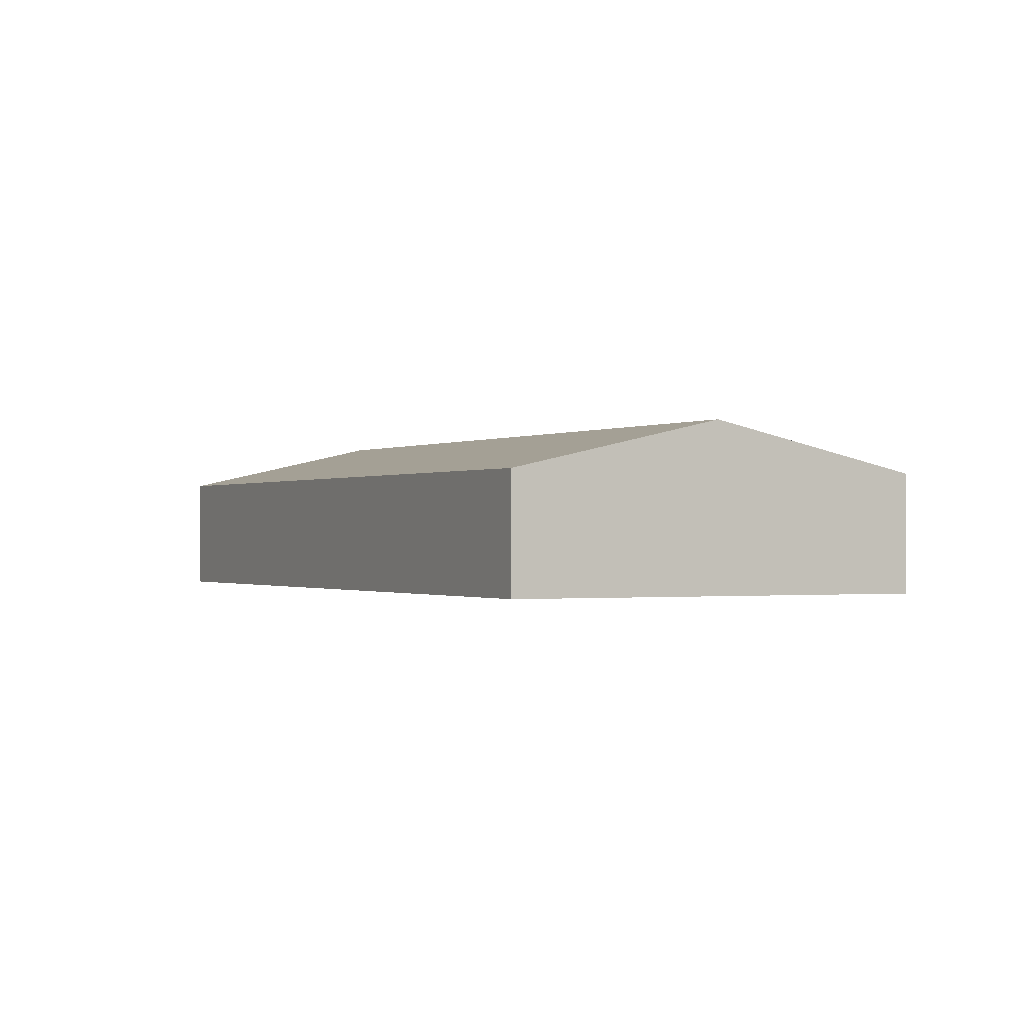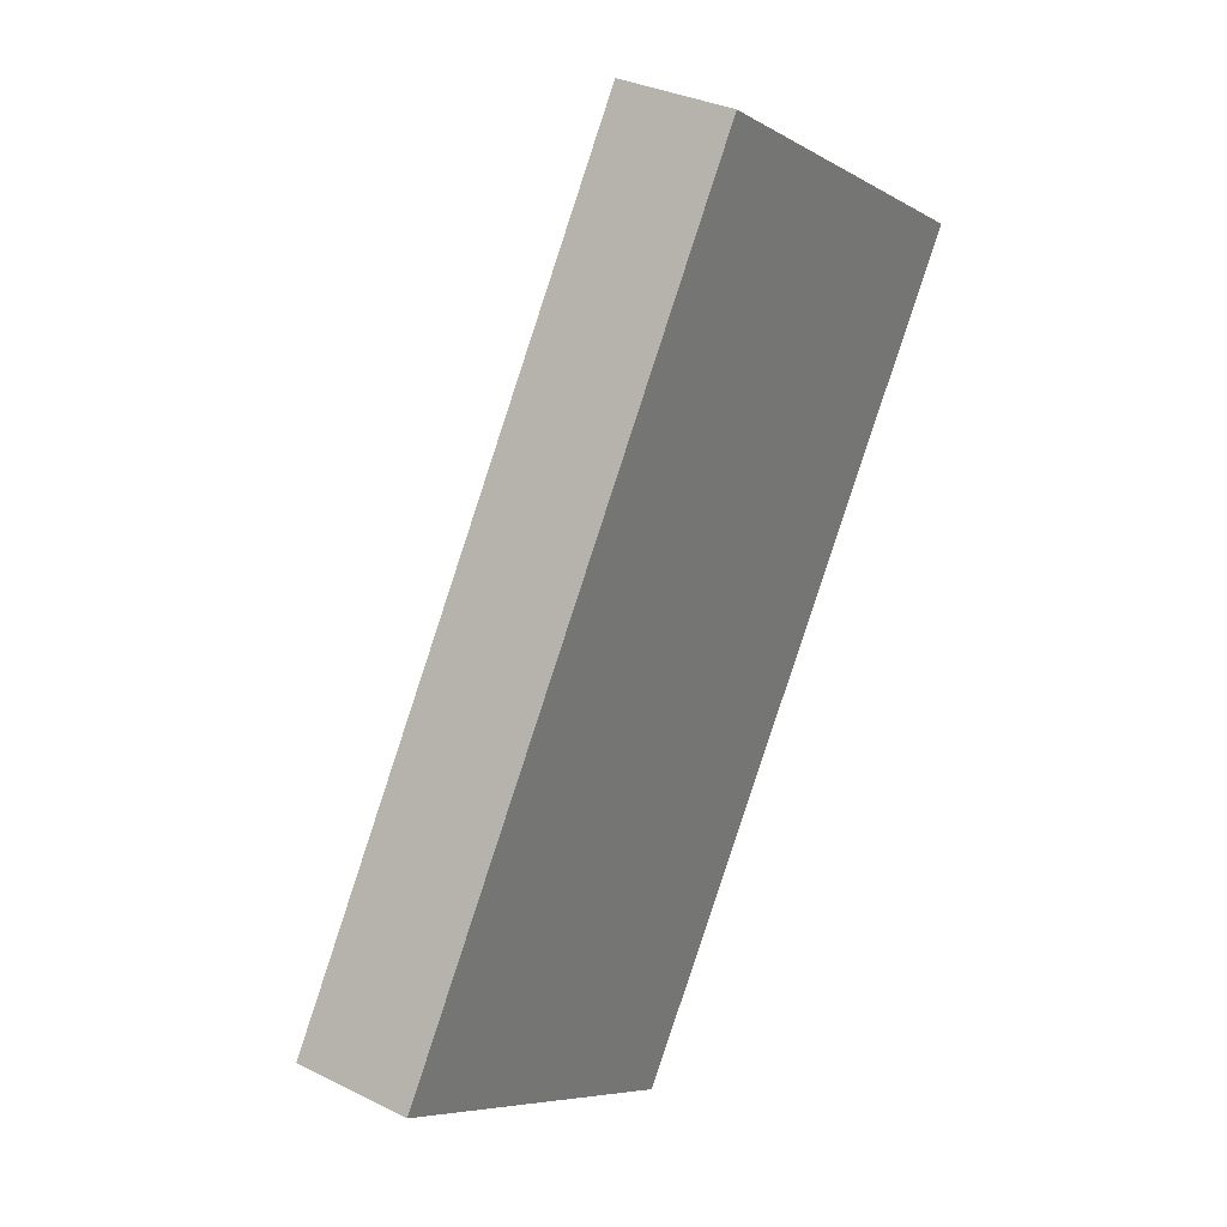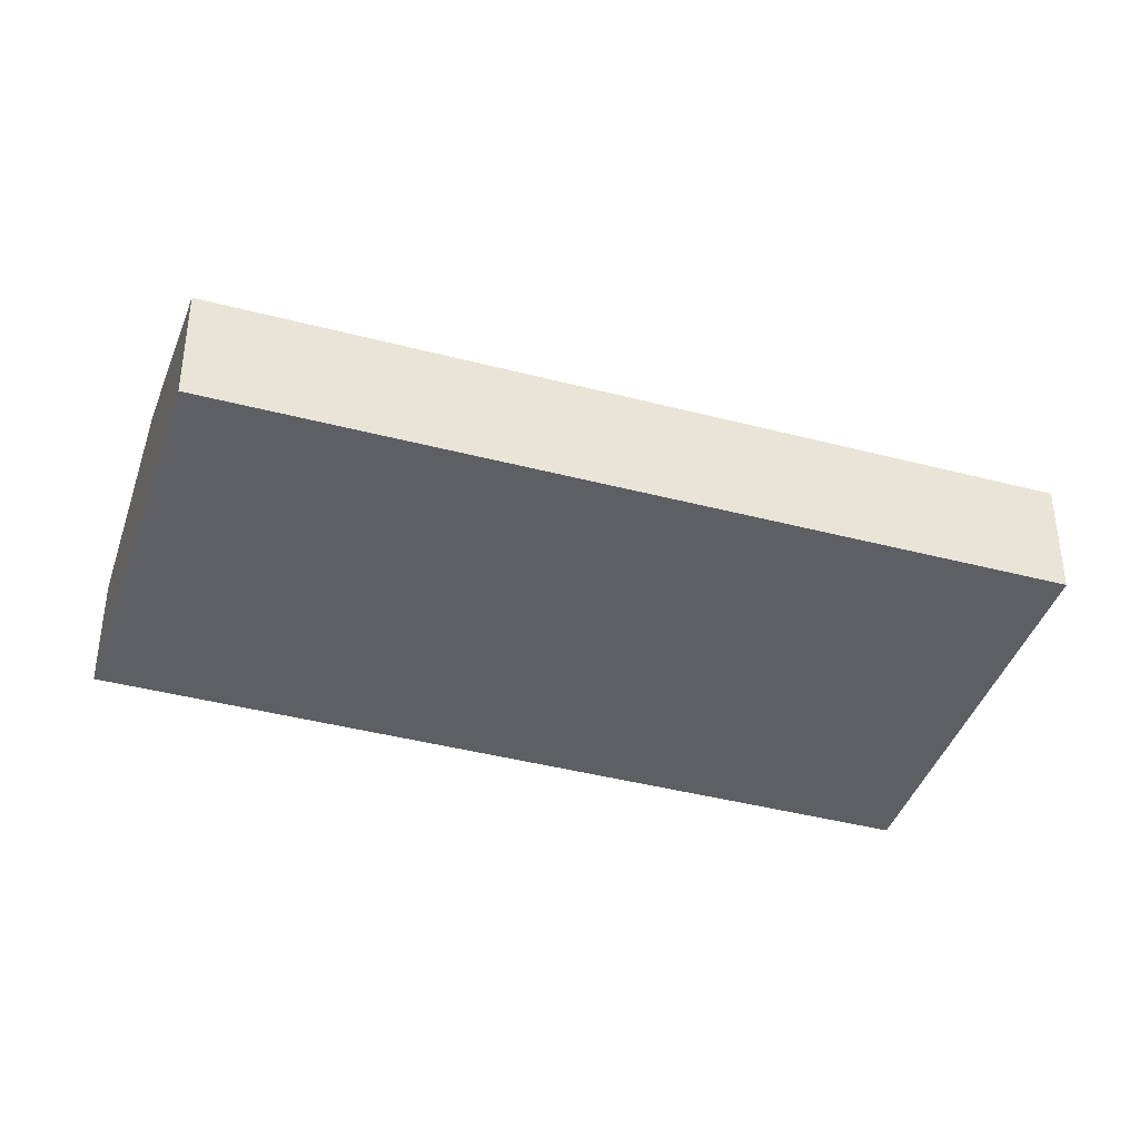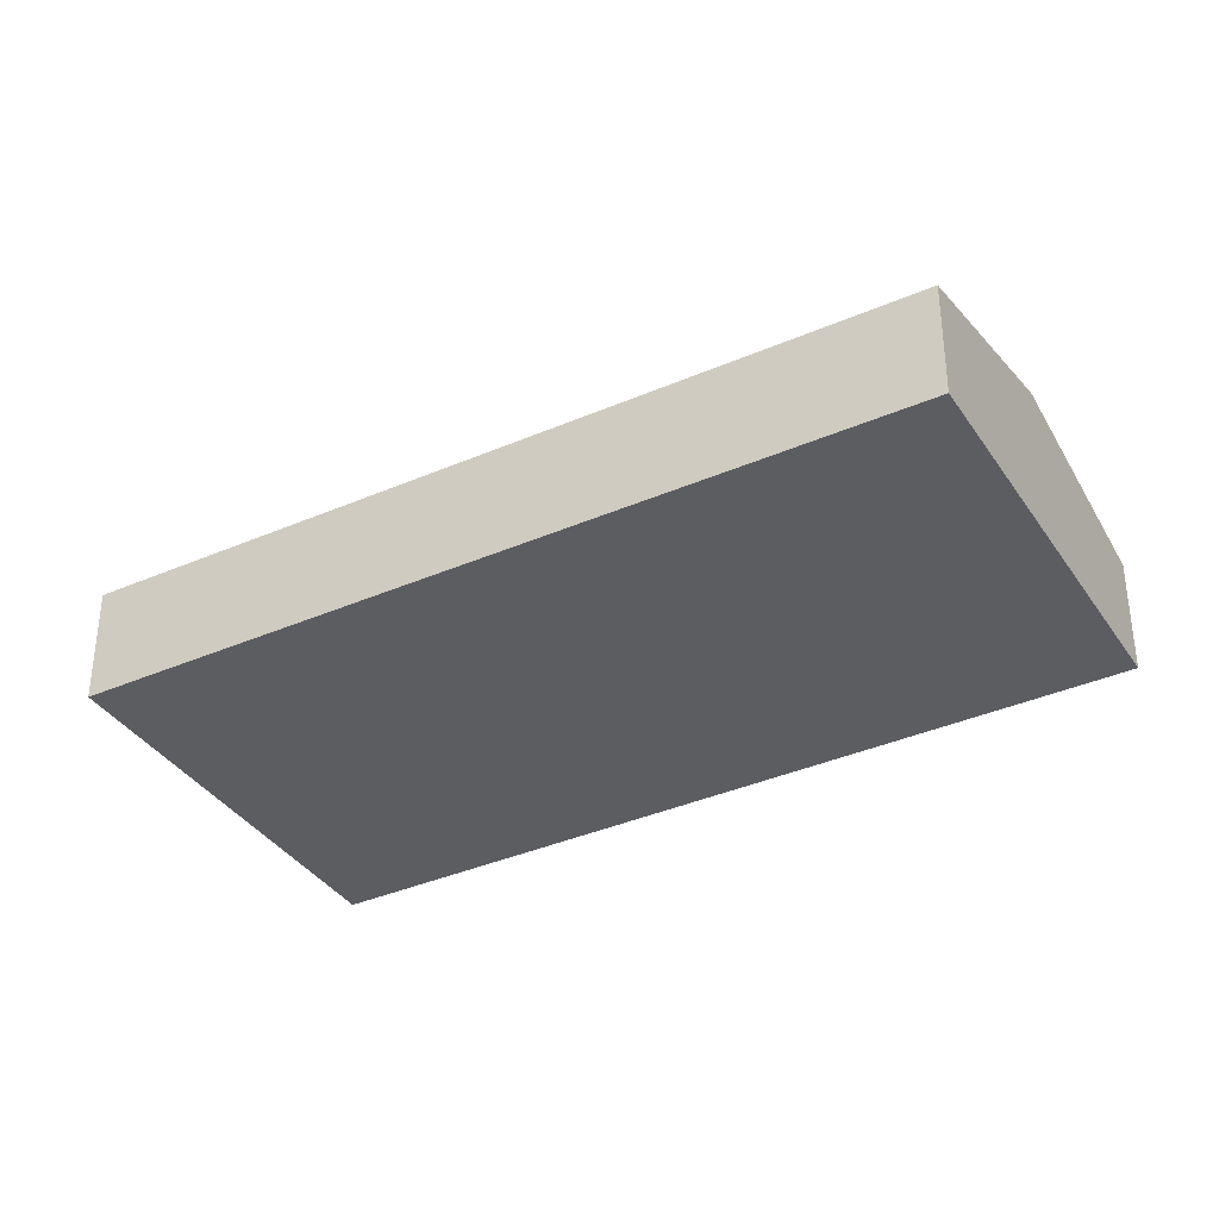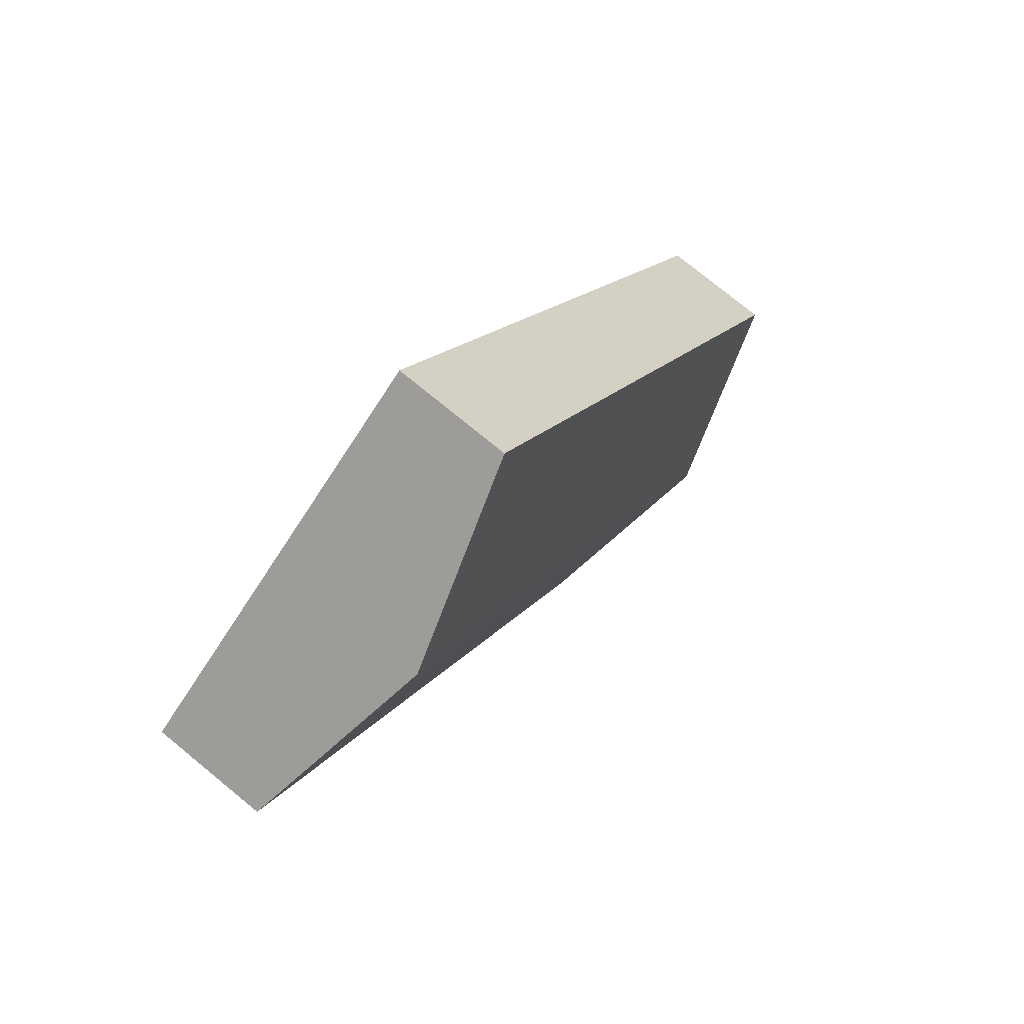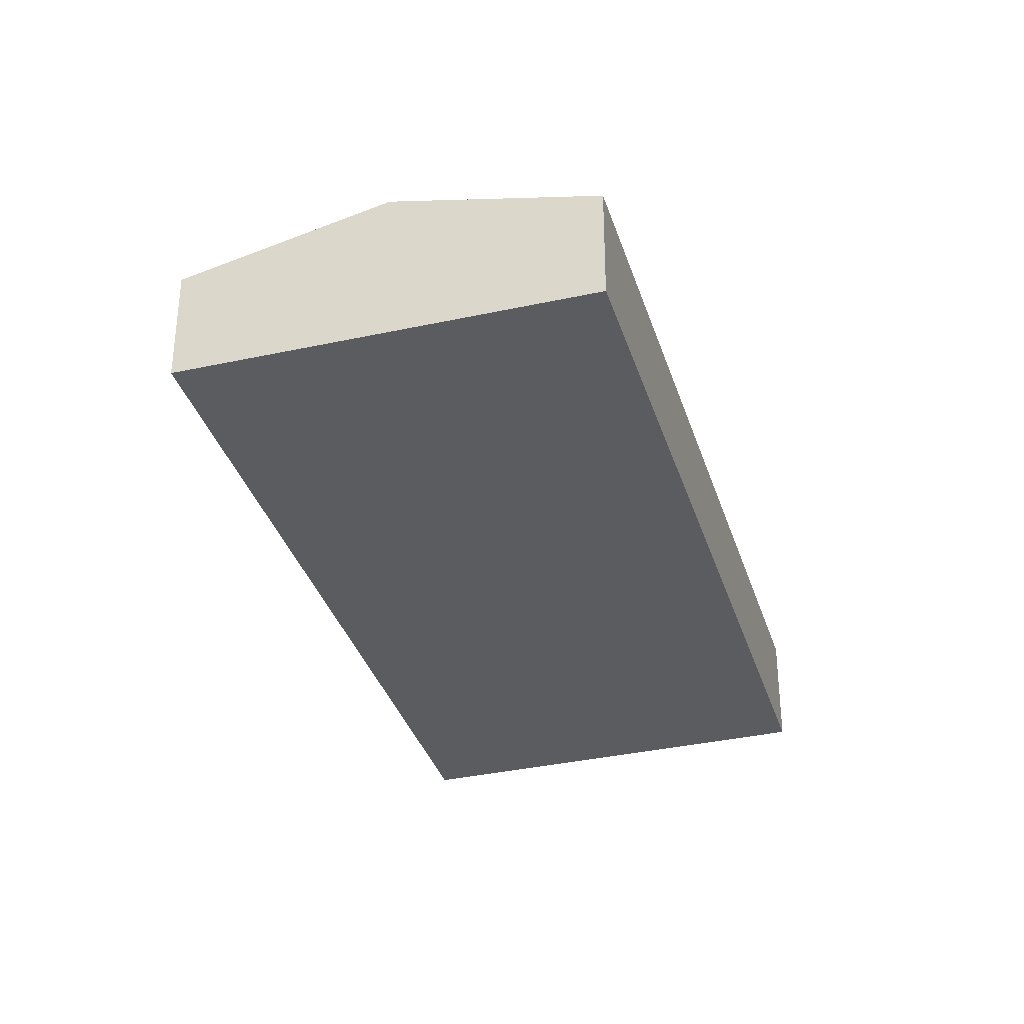
<metadata>
{"format":"obj","ext":"obj","renderer":"f3d","projection":"perspective","resolution":1024,"background":"white","views":[{"elev":-0.6,"azim":6.3,"up":"+Y"},{"elev":32.5,"azim":-55.3,"up":"+Z"},{"elev":-40.4,"azim":-74.8,"up":"+Y"},{"elev":-36.8,"azim":152.6,"up":"+Y"},{"elev":76.6,"azim":129.3,"up":"+Z"},{"elev":-34.9,"azim":-130.4,"up":"+Y"}]}
</metadata>
<code>
v  4.807 4.451 -3.16
v  22.28 3.157 12.94
v  9.637 3.157 -6.336
v  17.42 4.451 16.08
v  0 3.163 1.937e-16
v  12.54 3.148 19.24
v  0 0 0
v  12.54 -1.178e-15 19.24
v  17.42 -9.847e-16 16.08
v  22.28 -7.924e-16 12.94
v  9.637 3.88e-16 -6.336
v  4.807 1.935e-16 -3.16
g defaultobject
f 1 2 3
f 2 1 4
f 5 4 1
f 4 5 6
f 7 6 5
f 6 7 8
f 8 4 6
f 4 8 9
f 4 9 2
f 2 9 10
f 10 3 2
f 3 10 11
f 1 7 5
f 7 1 12
f 12 1 3
f 12 3 11
f 9 11 10
f 11 9 8
f 11 8 12
f 12 8 7

</code>
